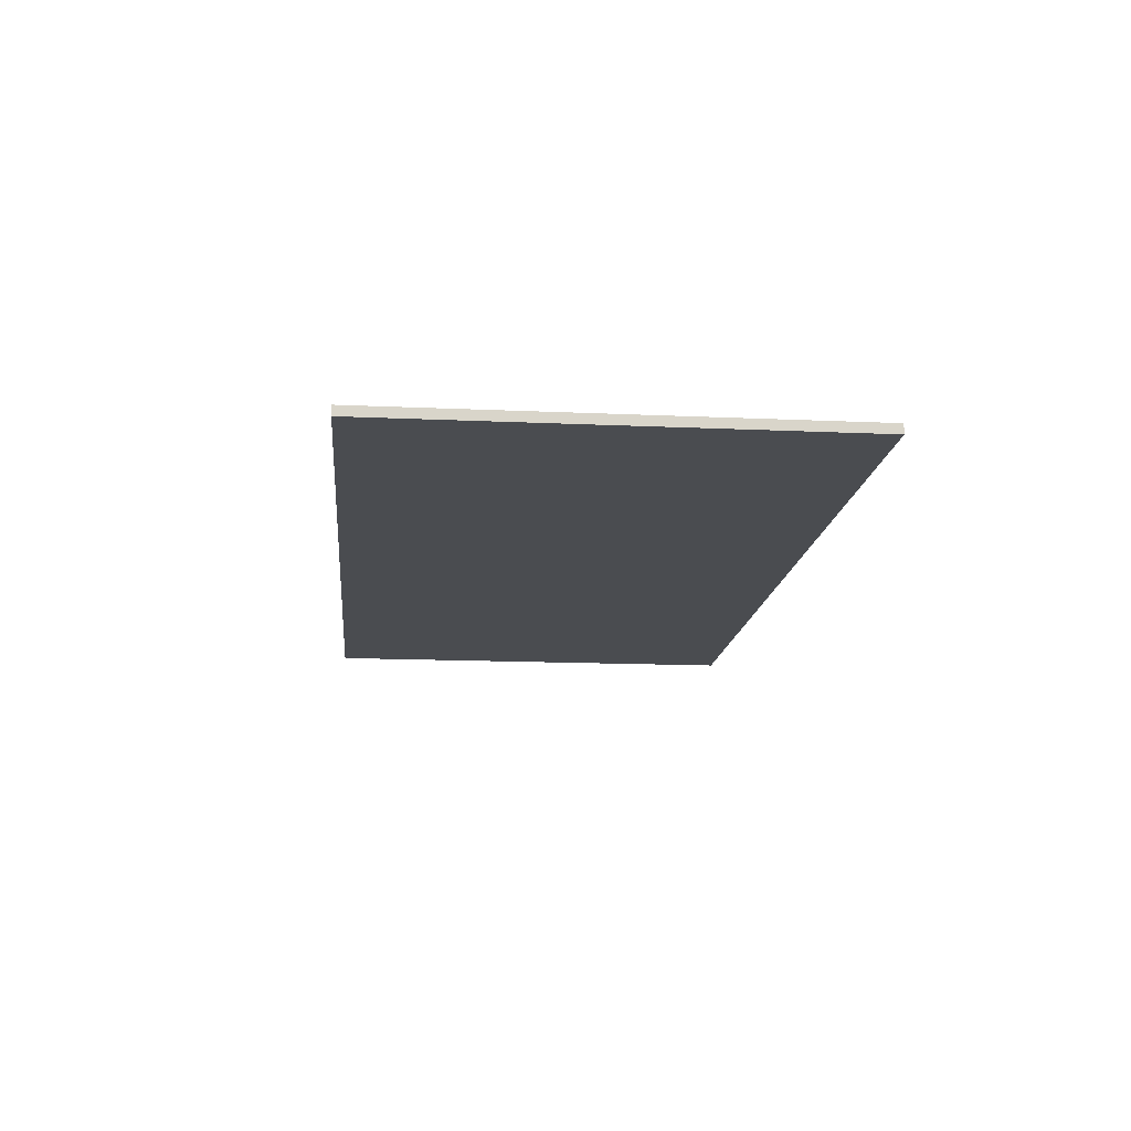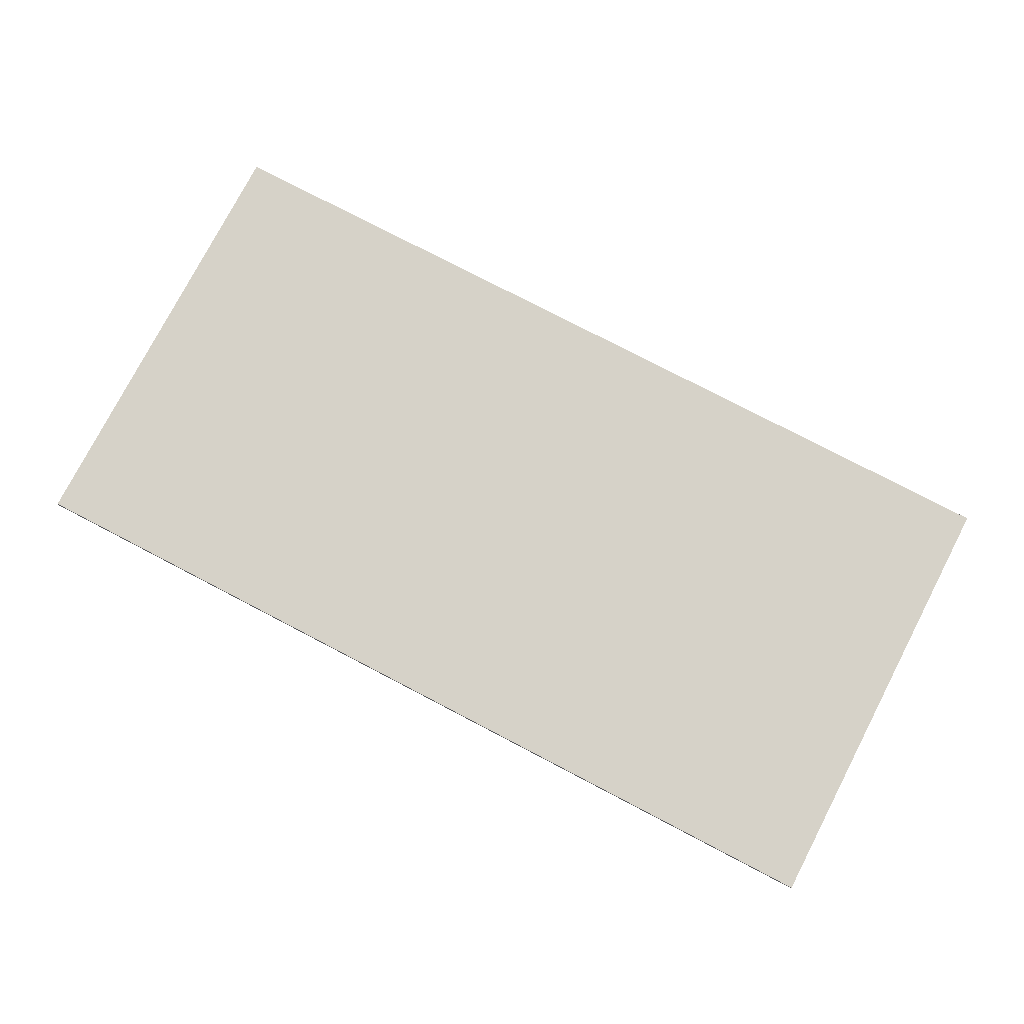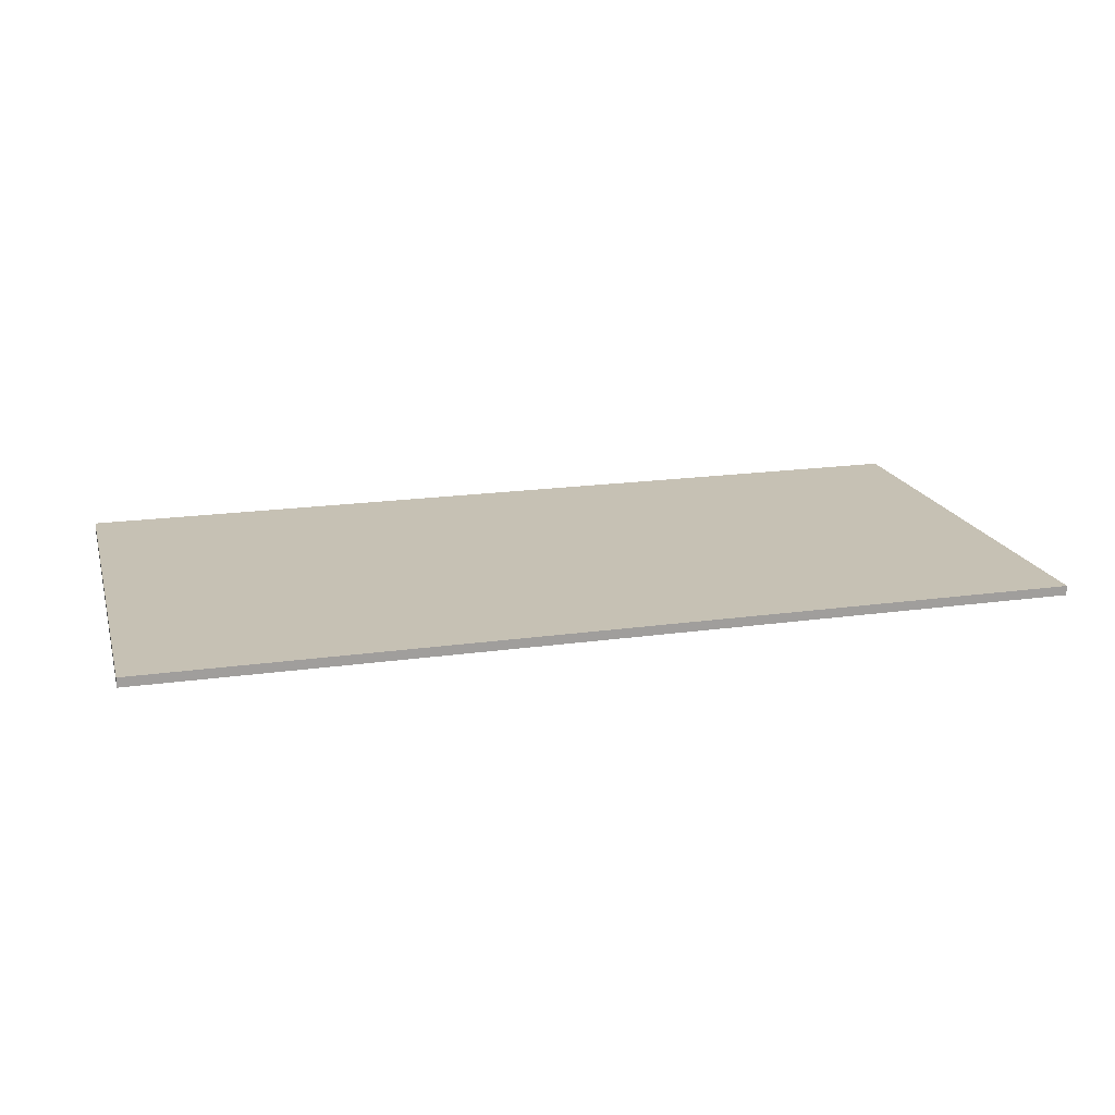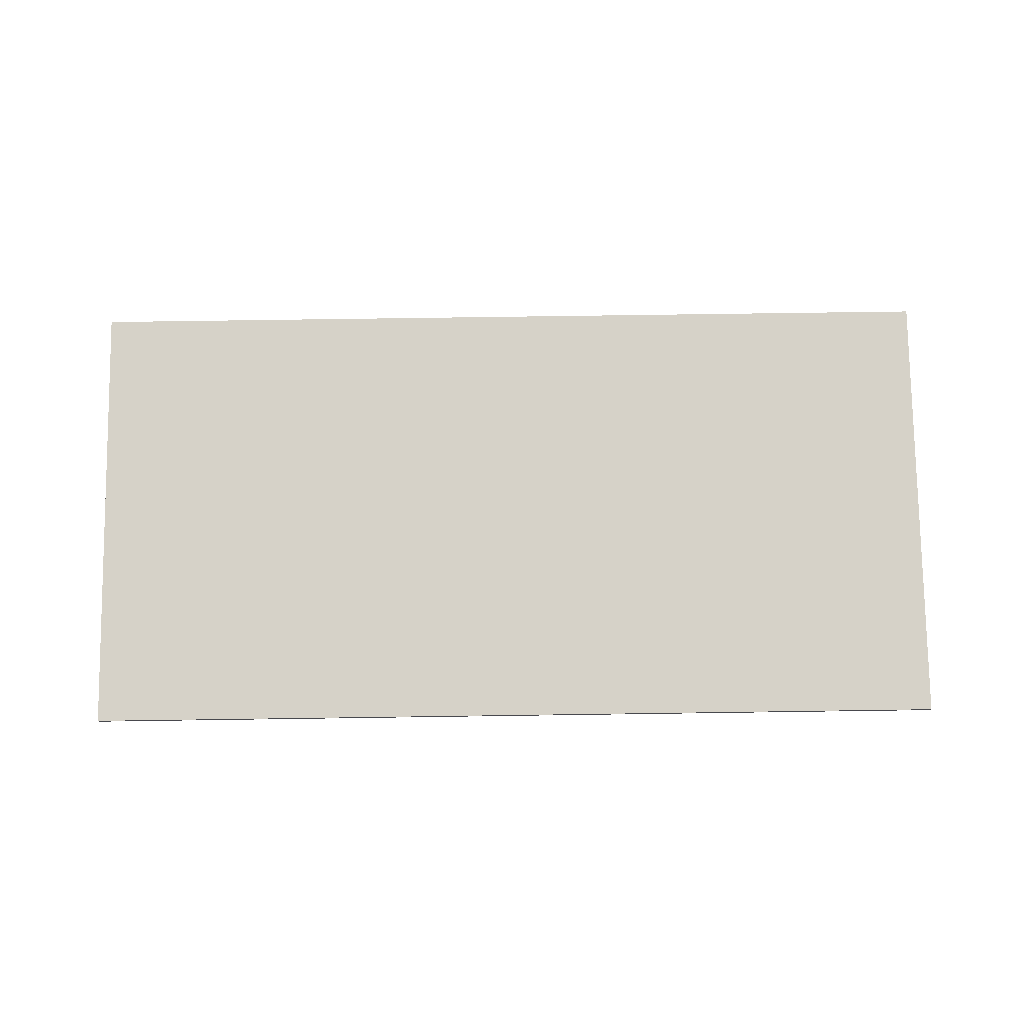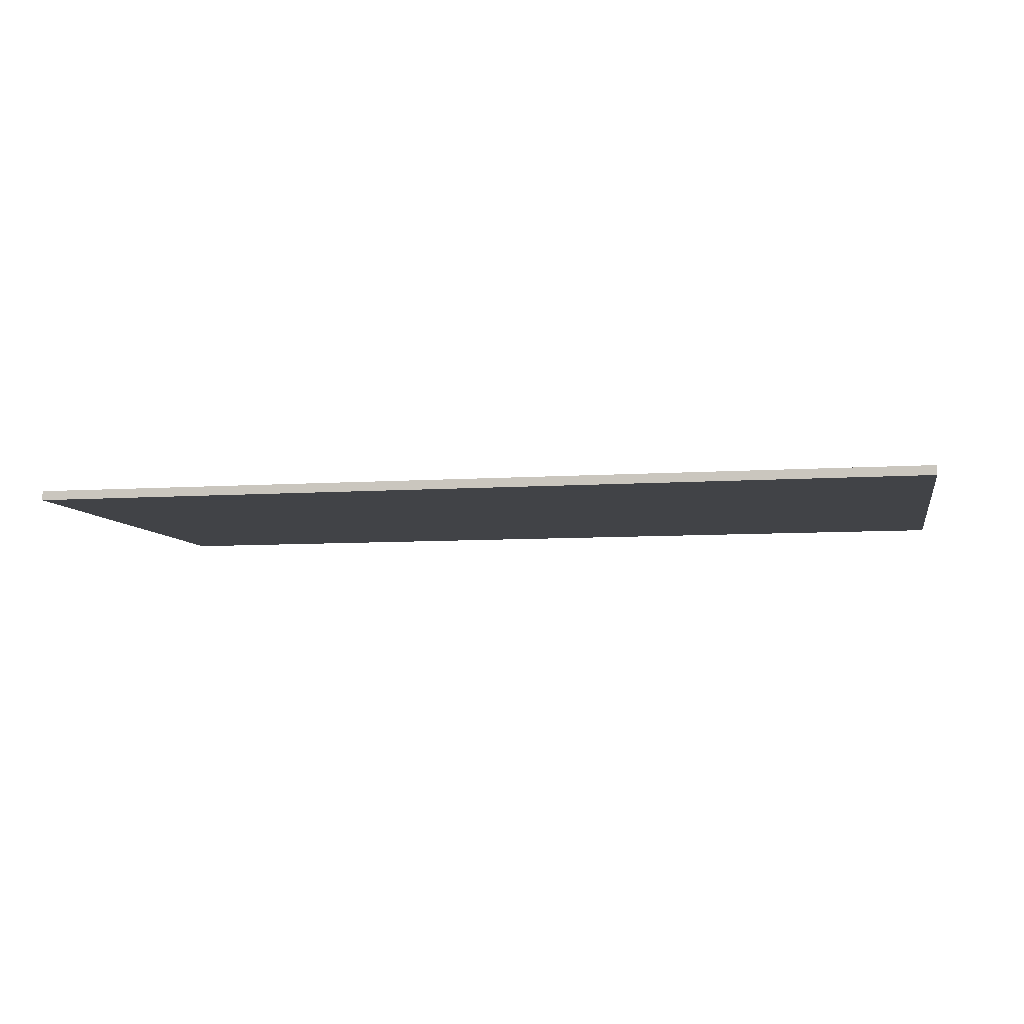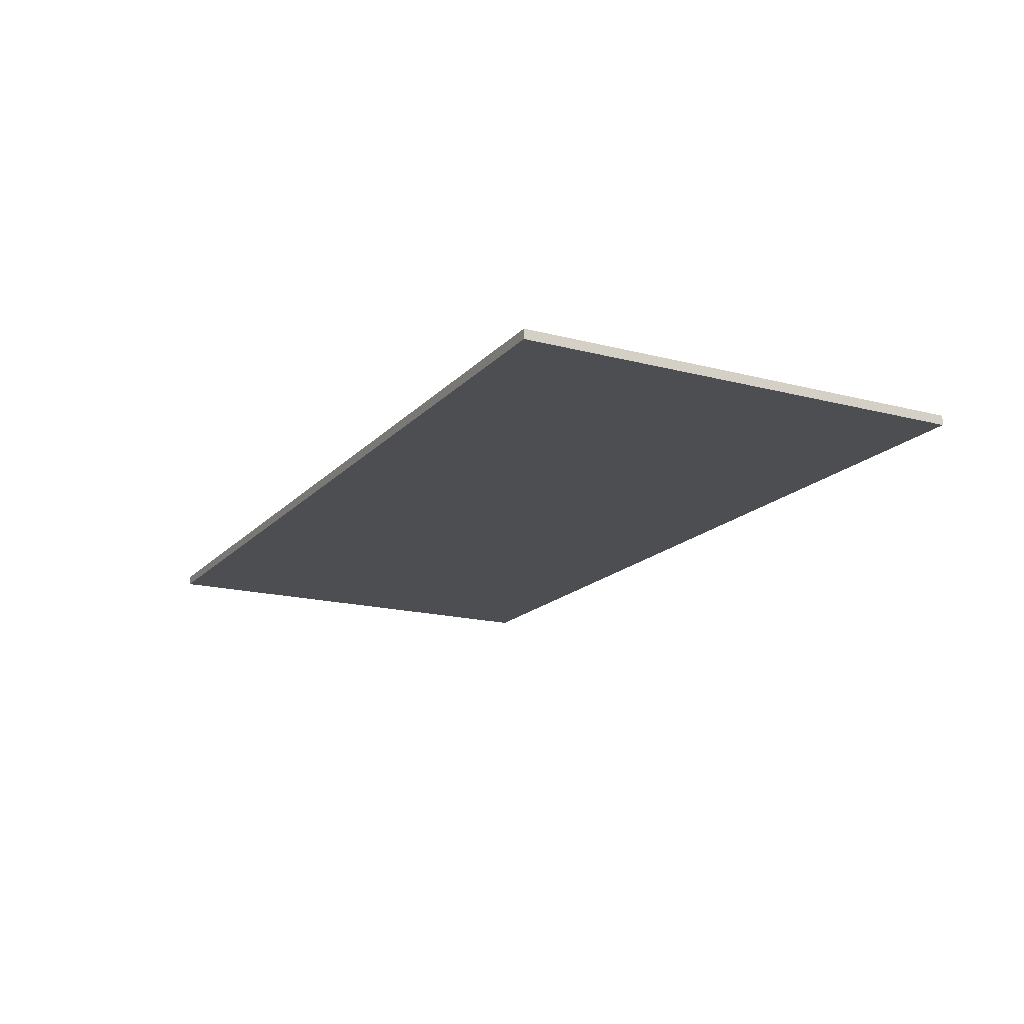
<metadata>
{"format":"obj","ext":"obj","renderer":"f3d","projection":"perspective","resolution":1024,"background":"white","views":[{"elev":-14.7,"azim":-95.6,"up":"+Y"},{"elev":77.6,"azim":-152.5,"up":"+Y"},{"elev":18.6,"azim":164.9,"up":"+Y"},{"elev":78.1,"azim":179.2,"up":"+Y"},{"elev":-7.3,"azim":-168.7,"up":"+Y"},{"elev":-17.2,"azim":62.3,"up":"+Y"}]}
</metadata>
<code>
o Plate16_6x3_Cube.442
v -0.5 -0.03125 0.5
v -0.5 0.03125 0.5
v -0.5 -0.03125 -0.5
v -0.5 0.03125 -0.5
v 0.5 -0.03125 0.5
v 0.5 0.03125 0.5
v 0.5 -0.03125 -0.5
v 0.5 0.03125 -0.5
v 0.5 -0.03125 0.5
v 0.5 0.03125 0.5
v 0.5 -0.03125 -0.5
v 0.5 0.03125 -0.5
v 1.5 -0.03125 0.5
v 1.5 0.03125 0.5
v 1.5 -0.03125 -0.5
v 1.5 0.03125 -0.5
v 1.5 -0.03125 0.5
v 1.5 0.03125 0.5
v 1.5 -0.03125 -0.5
v 1.5 0.03125 -0.5
v 2.5 -0.03125 0.5
v 2.5 0.03125 0.5
v 2.5 -0.03125 -0.5
v 2.5 0.03125 -0.5
v 2.5 -0.03125 0.5
v 2.5 0.03125 0.5
v 2.5 -0.03125 -0.5
v 2.5 0.03125 -0.5
v 3.5 -0.03125 0.5
v 3.5 0.03125 0.5
v 3.5 -0.03125 -0.5
v 3.5 0.03125 -0.5
v 3.5 -0.03125 0.5
v 3.5 0.03125 0.5
v 3.5 -0.03125 -0.5
v 3.5 0.03125 -0.5
v 4.5 -0.03125 0.5
v 4.5 0.03125 0.5
v 4.5 -0.03125 -0.5
v 4.5 0.03125 -0.5
v 4.5 -0.03125 0.5
v 4.5 0.03125 0.5
v 4.5 -0.03125 -0.5
v 4.5 0.03125 -0.5
v 5.5 -0.03125 0.5
v 5.5 0.03125 0.5
v 5.5 -0.03125 -0.5
v 5.5 0.03125 -0.5
v -0.5 -0.03125 -0.5
v -0.5 0.03125 -0.5
v -0.5 -0.03125 -1.5
v -0.5 0.03125 -1.5
v 0.5 -0.03125 -0.5
v 0.5 0.03125 -0.5
v 0.5 -0.03125 -1.5
v 0.5 0.03125 -1.5
v 0.5 -0.03125 -0.5
v 0.5 0.03125 -0.5
v 0.5 -0.03125 -1.5
v 0.5 0.03125 -1.5
v 1.5 -0.03125 -0.5
v 1.5 0.03125 -0.5
v 1.5 -0.03125 -1.5
v 1.5 0.03125 -1.5
v 1.5 -0.03125 -0.5
v 1.5 0.03125 -0.5
v 1.5 -0.03125 -1.5
v 1.5 0.03125 -1.5
v 2.5 -0.03125 -0.5
v 2.5 0.03125 -0.5
v 2.5 -0.03125 -1.5
v 2.5 0.03125 -1.5
v 2.5 -0.03125 -0.5
v 2.5 0.03125 -0.5
v 2.5 -0.03125 -1.5
v 2.5 0.03125 -1.5
v 3.5 -0.03125 -0.5
v 3.5 0.03125 -0.5
v 3.5 -0.03125 -1.5
v 3.5 0.03125 -1.5
v 3.5 -0.03125 -0.5
v 3.5 0.03125 -0.5
v 3.5 -0.03125 -1.5
v 3.5 0.03125 -1.5
v 4.5 -0.03125 -0.5
v 4.5 0.03125 -0.5
v 4.5 -0.03125 -1.5
v 4.5 0.03125 -1.5
v 4.5 -0.03125 -0.5
v 4.5 0.03125 -0.5
v 4.5 -0.03125 -1.5
v 4.5 0.03125 -1.5
v 5.5 -0.03125 -0.5
v 5.5 0.03125 -0.5
v 5.5 -0.03125 -1.5
v 5.5 0.03125 -1.5
v -0.5 -0.03125 -1.5
v -0.5 0.03125 -1.5
v -0.5 -0.03125 -2.5
v -0.5 0.03125 -2.5
v 0.5 -0.03125 -1.5
v 0.5 0.03125 -1.5
v 0.5 -0.03125 -2.5
v 0.5 0.03125 -2.5
v 0.5 -0.03125 -1.5
v 0.5 0.03125 -1.5
v 0.5 -0.03125 -2.5
v 0.5 0.03125 -2.5
v 1.5 -0.03125 -1.5
v 1.5 0.03125 -1.5
v 1.5 -0.03125 -2.5
v 1.5 0.03125 -2.5
v 1.5 -0.03125 -1.5
v 1.5 0.03125 -1.5
v 1.5 -0.03125 -2.5
v 1.5 0.03125 -2.5
v 2.5 -0.03125 -1.5
v 2.5 0.03125 -1.5
v 2.5 -0.03125 -2.5
v 2.5 0.03125 -2.5
v 2.5 -0.03125 -1.5
v 2.5 0.03125 -1.5
v 2.5 -0.03125 -2.5
v 2.5 0.03125 -2.5
v 3.5 -0.03125 -1.5
v 3.5 0.03125 -1.5
v 3.5 -0.03125 -2.5
v 3.5 0.03125 -2.5
v 3.5 -0.03125 -1.5
v 3.5 0.03125 -1.5
v 3.5 -0.03125 -2.5
v 3.5 0.03125 -2.5
v 4.5 -0.03125 -1.5
v 4.5 0.03125 -1.5
v 4.5 -0.03125 -2.5
v 4.5 0.03125 -2.5
v 4.5 -0.03125 -1.5
v 4.5 0.03125 -1.5
v 4.5 -0.03125 -2.5
v 4.5 0.03125 -2.5
v 5.5 -0.03125 -1.5
v 5.5 0.03125 -1.5
v 5.5 -0.03125 -2.5
v 5.5 0.03125 -2.5
f 1 2 4 3
f 5 6 2 1
f 3 7 5 1
f 8 4 2 6
f 13 14 10 9
f 11 15 13 9
f 16 12 10 14
f 21 22 18 17
f 19 23 21 17
f 24 20 18 22
f 29 30 26 25
f 27 31 29 25
f 32 28 26 30
f 37 38 34 33
f 35 39 37 33
f 40 36 34 38
f 47 48 46 45
f 45 46 42 41
f 43 47 45 41
f 48 44 42 46
f 49 50 52 51
f 51 55 53 49
f 56 52 50 54
f 59 63 61 57
f 64 60 58 62
f 67 71 69 65
f 72 68 66 70
f 75 79 77 73
f 80 76 74 78
f 83 87 85 81
f 88 84 82 86
f 95 96 94 93
f 91 95 93 89
f 96 92 90 94
f 97 98 100 99
f 99 100 104 103
f 99 103 101 97
f 104 100 98 102
f 107 108 112 111
f 107 111 109 105
f 112 108 106 110
f 115 116 120 119
f 115 119 117 113
f 120 116 114 118
f 123 124 128 127
f 123 127 125 121
f 128 124 122 126
f 131 132 136 135
f 131 135 133 129
f 136 132 130 134
f 139 140 144 143
f 143 144 142 141
f 139 143 141 137
f 144 140 138 142

</code>
